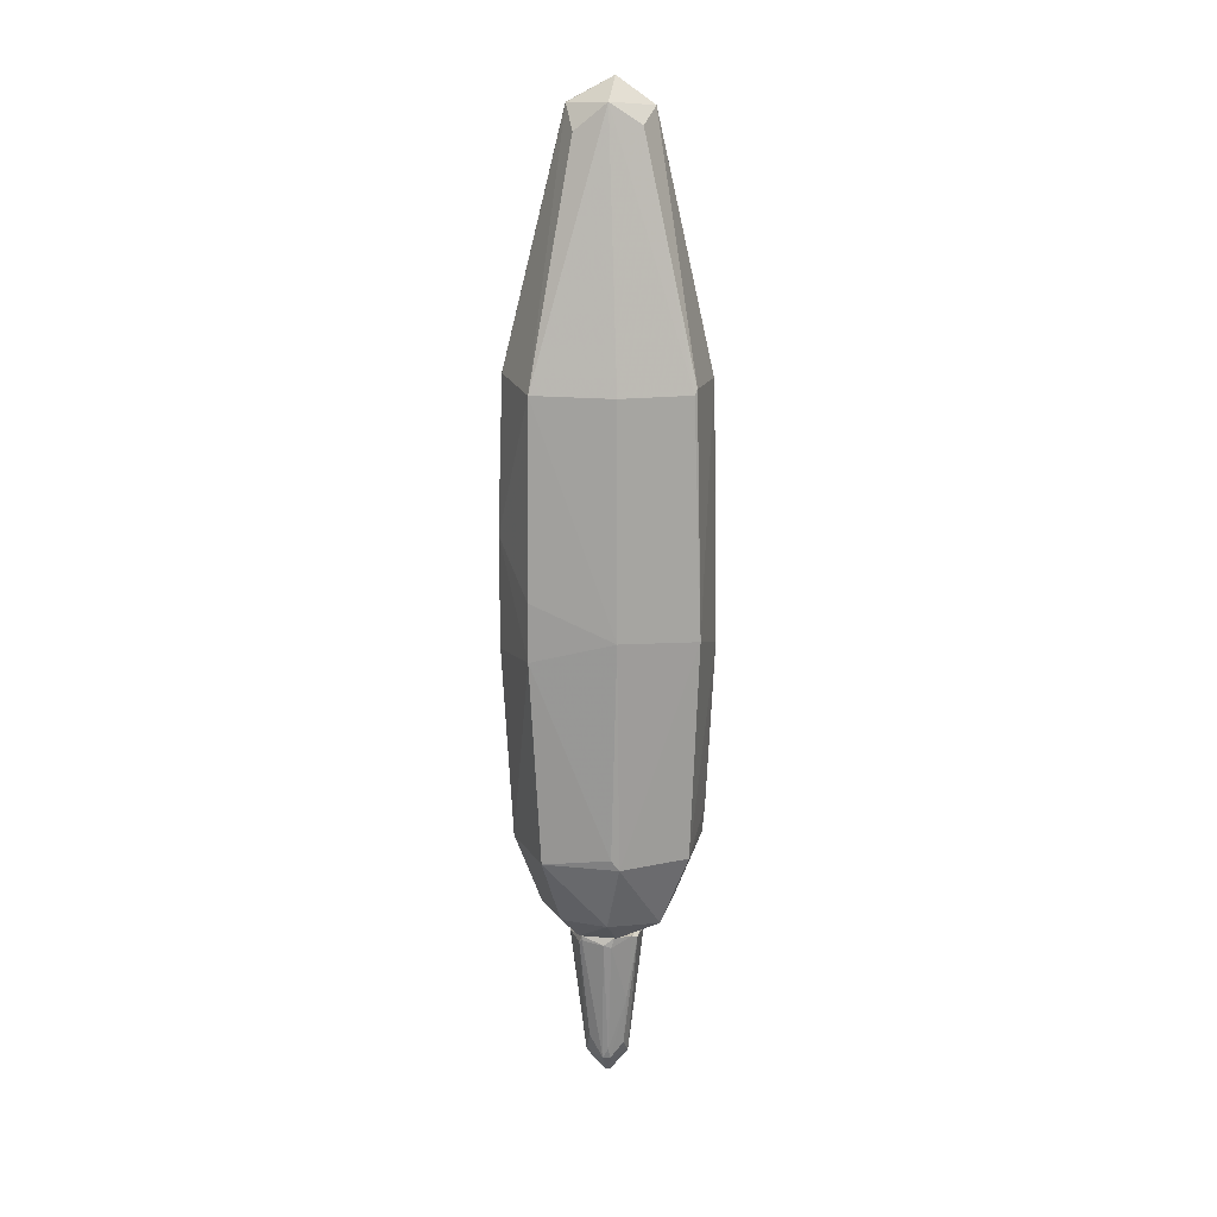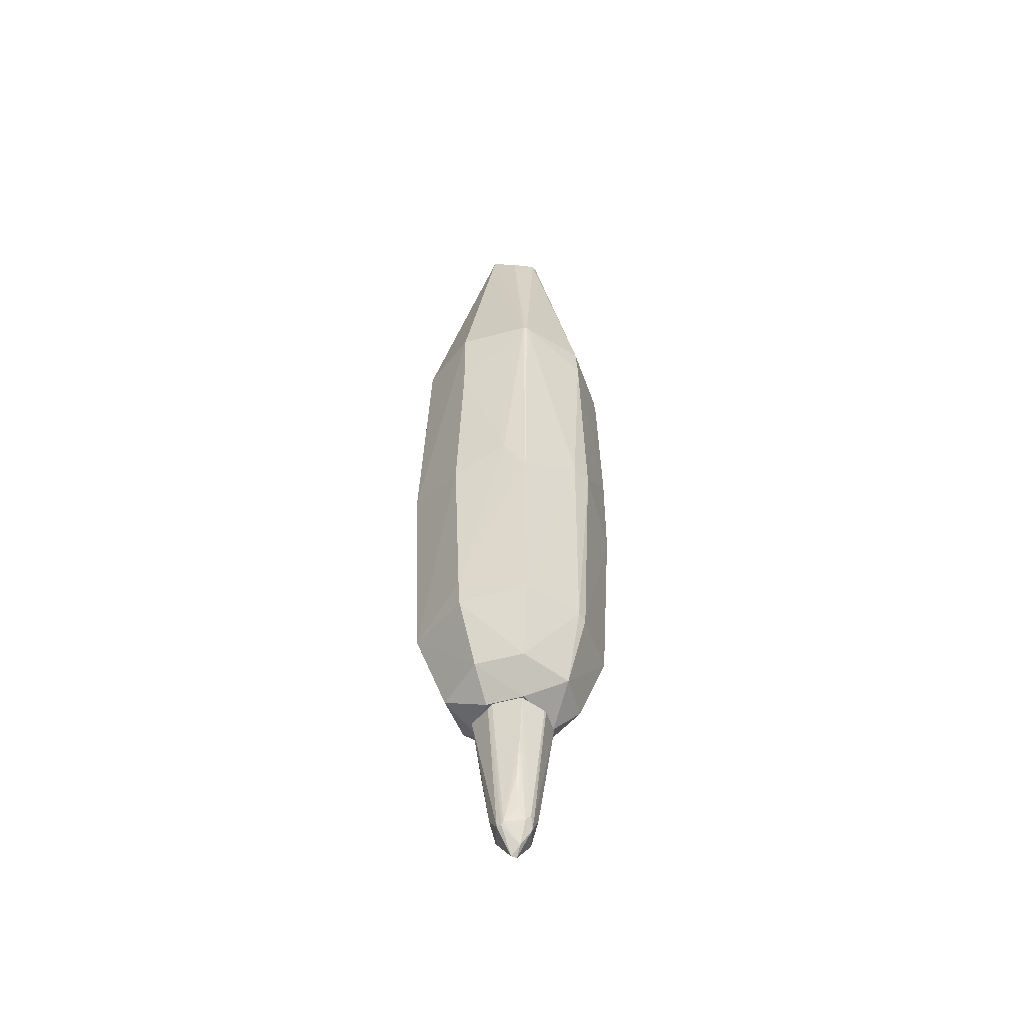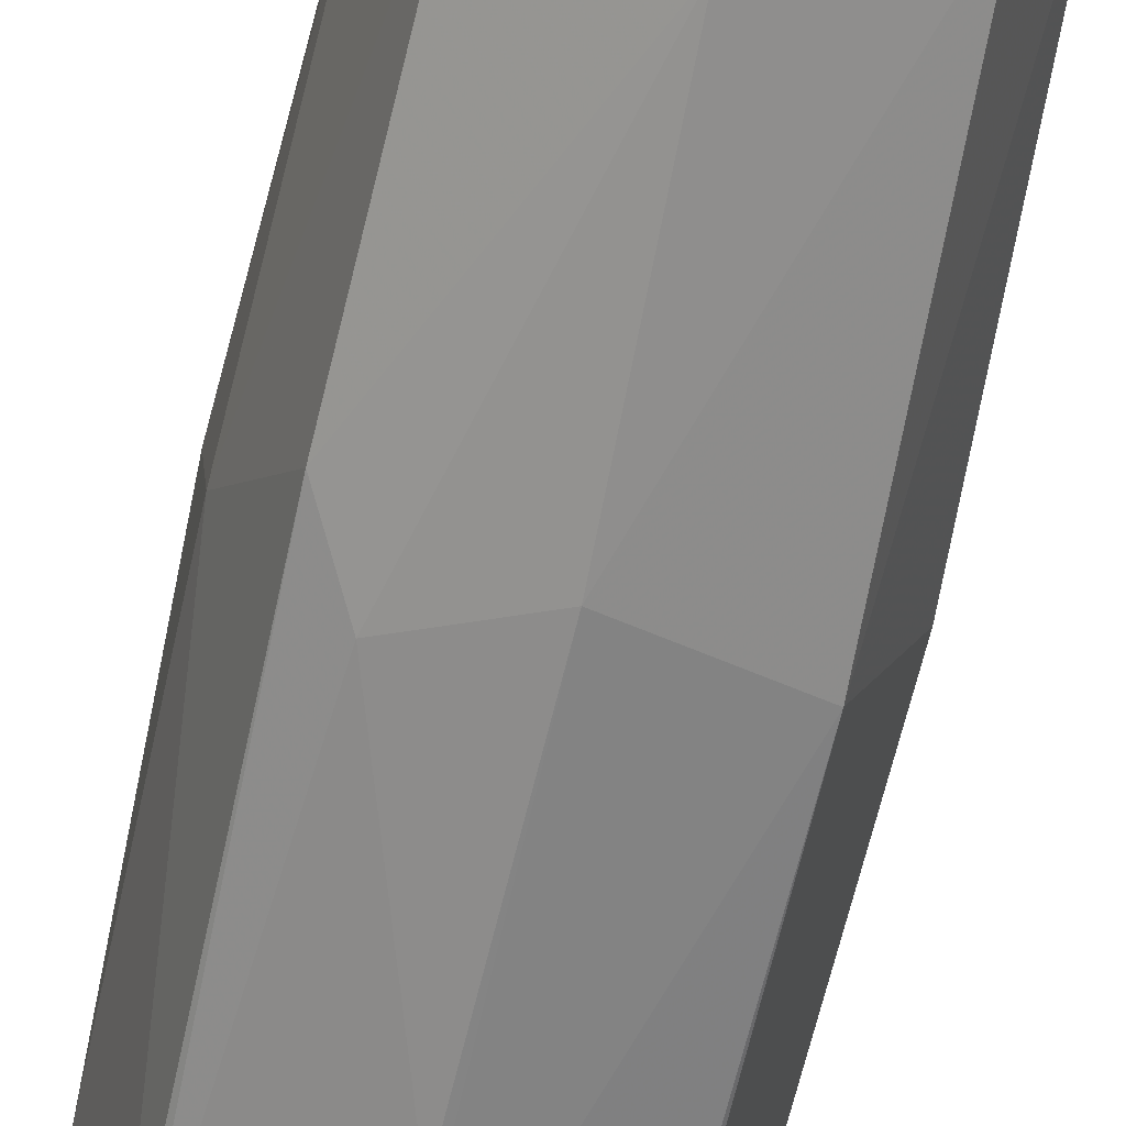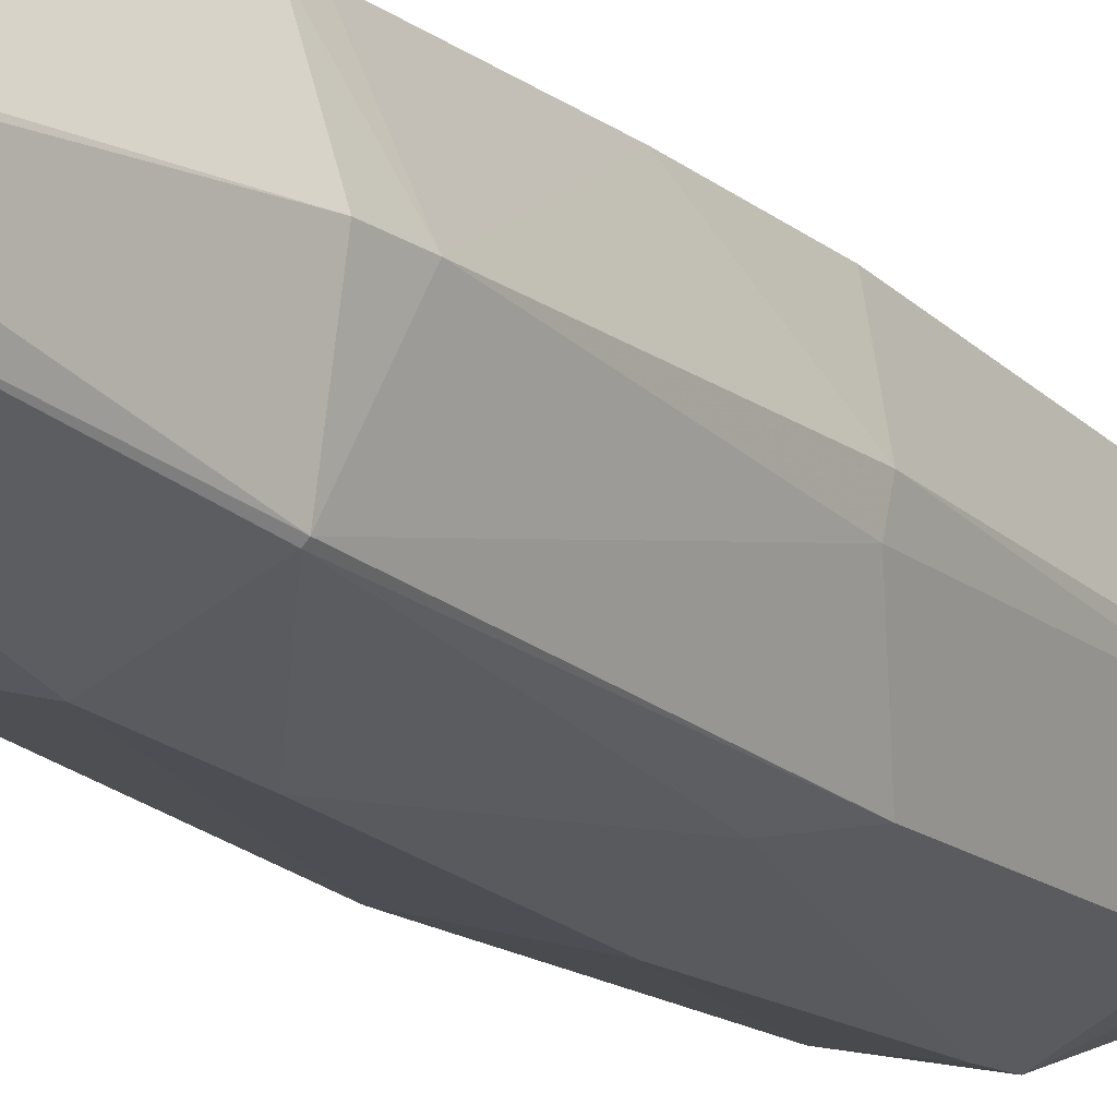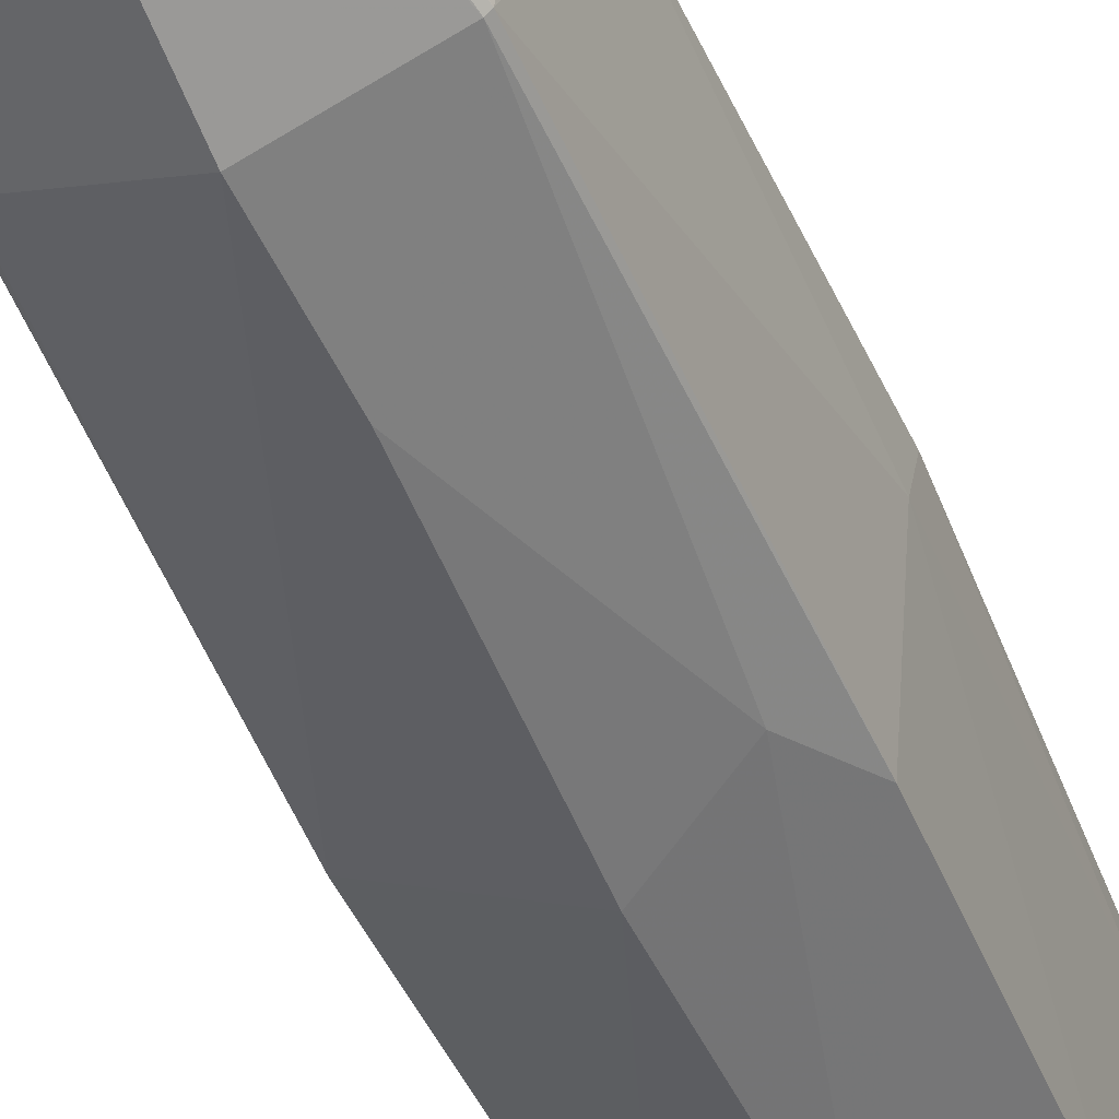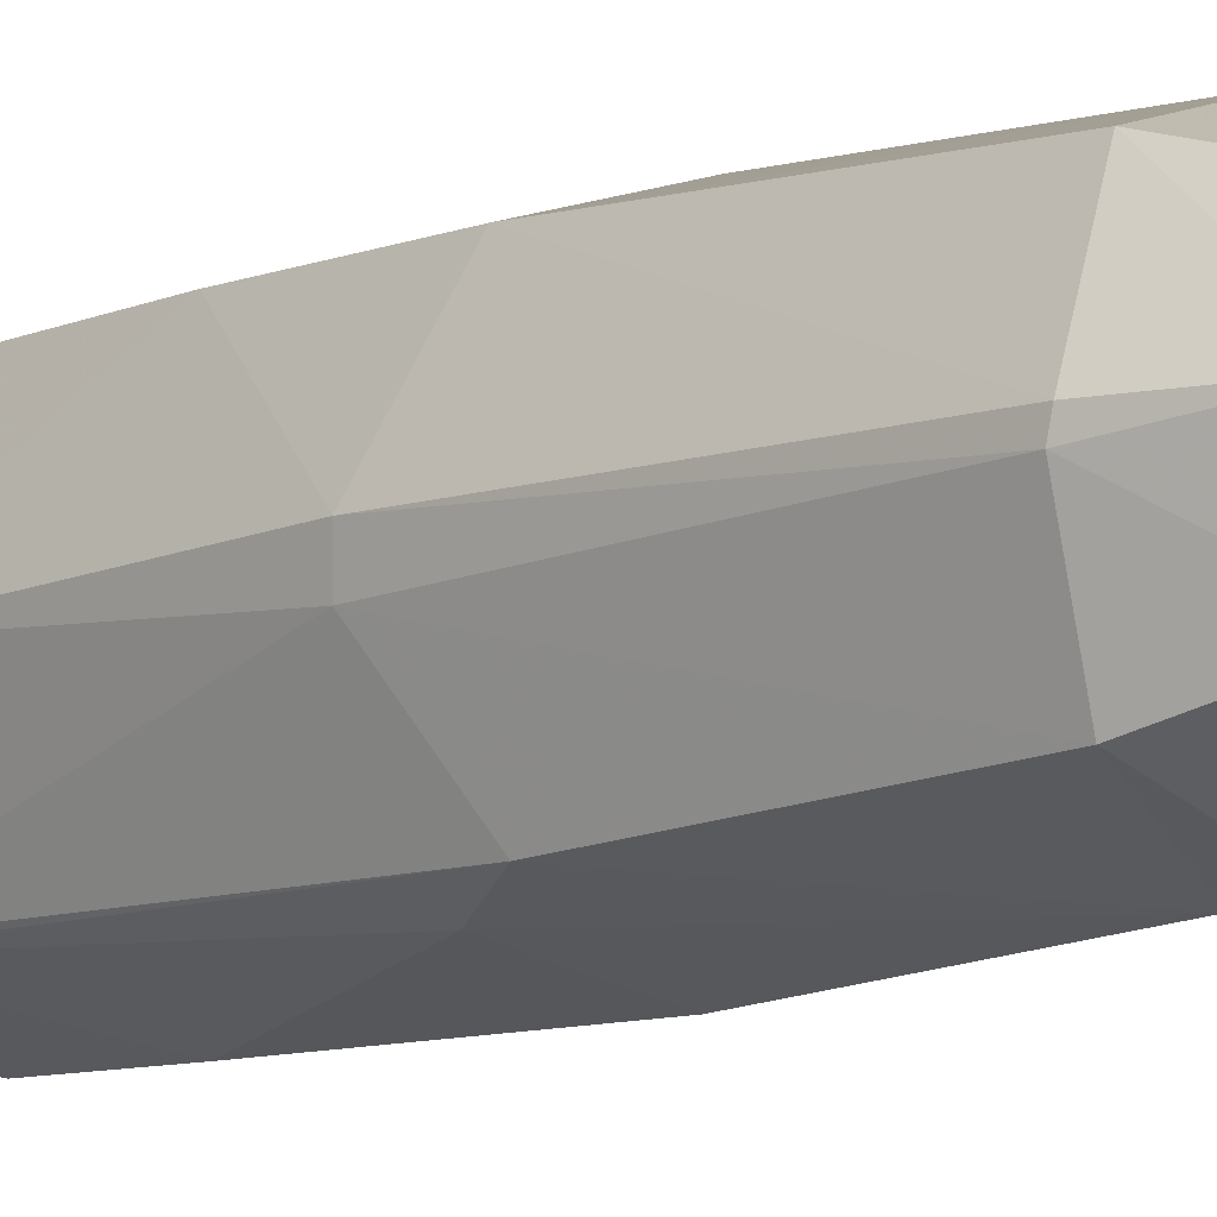
<metadata>
{"format":"obj","ext":"obj","renderer":"f3d","projection":"perspective","resolution":1024,"background":"white","views":[{"elev":17.2,"azim":87.7,"up":"+Y"},{"elev":-50.1,"azim":-142.3,"up":"+Y"},{"elev":-65.6,"azim":-11.8,"up":"+Z"},{"elev":-18.3,"azim":-146.6,"up":"+Z"},{"elev":-49.4,"azim":-157.2,"up":"+Z"},{"elev":-9.8,"azim":-44.0,"up":"+Z"}]}
</metadata>
<code>
o convex_0
v 0.3964 -3.552 -0.03819
v -0.371 -3.578 0.01467
v -0.371 -3.578 0.04107
v 0.02584 -5.219 -0.01172
v 0.07872 -3.605 0.3851
v -0.000526 -3.552 -0.3558
v 0.02584 -4.98 0.2263
v -0.000526 -4.98 -0.1969
v -0.2651 -3.552 0.3057
v -0.1857 -4.98 0.04107
v -0.2916 -3.605 -0.2499
v 0.2111 -4.98 0.06747
v 0.317 -3.578 -0.2764
v 0.317 -3.552 0.2792
v 0.1846 -4.822 -0.1441
v -0.1857 -4.927 -0.06466
v -0.02696 -4.98 0.2263
v 0.3964 -3.631 0.06747
v 0.2905 -3.631 0.3057
v -0.02696 -3.552 0.3851
v 0.05228 -4.98 -0.1969
v 0.2111 -4.98 -0.01172
v -0.1592 -4.769 0.1734
v -0.1857 -4.451 -0.1969
v 0.1581 -4.742 0.1999
v -0.2916 -3.552 -0.2499
v 0.05228 -3.578 -0.3558
v -0.2651 -3.605 0.3057
v -0.000526 -5.219 0.04107
v 0.2639 -4.293 -0.1705
v 0.3964 -3.657 -0.01172
v -0.2122 -4.822 0.04107
v -0.000526 -3.657 0.3851
v 0.2375 -4.874 0.01467
v -0.07984 -5.139 -0.01172
v -0.02696 -4.954 -0.1969
v -0.2386 -4.081 -0.2234
v 0.317 -3.605 0.2792
v 0.3433 -3.552 -0.2234
v -0.2122 -3.578 0.3322
v -0.1592 -4.822 -0.1441
v -0.2122 -4.848 -0.01172
f 10 32 42
f 1 6 9
f 1 9 14
f 1 14 18
f 5 7 19
f 14 5 19
f 5 14 20
f 14 9 20
f 4 8 21
f 13 15 21
f 21 15 22
f 12 4 22
f 4 21 22
f 10 17 23
f 7 12 25
f 19 7 25
f 2 3 26
f 3 9 26
f 9 6 26
f 11 2 26
f 6 11 26
f 8 6 27
f 6 13 27
f 21 8 27
f 13 21 27
f 9 3 28
f 23 17 28
f 4 12 29
f 12 7 29
f 7 17 29
f 17 10 29
f 15 13 30
f 22 15 30
f 1 18 31
f 10 23 32
f 28 3 32
f 23 28 32
f 7 5 33
f 17 7 33
f 5 20 33
f 18 12 34
f 12 22 34
f 22 30 34
f 30 31 34
f 31 18 34
f 8 4 35
f 10 16 35
f 4 29 35
f 29 10 35
f 6 8 36
f 8 35 36
f 35 16 36
f 11 6 37
f 16 11 37
f 6 36 37
f 36 24 37
f 12 18 38
f 18 14 38
f 14 19 38
f 25 12 38
f 19 25 38
f 6 1 39
f 13 6 39
f 30 13 39
f 31 30 39
f 1 31 39
f 20 9 40
f 9 28 40
f 28 17 40
f 17 33 40
f 33 20 40
f 24 36 41
f 36 16 41
f 16 37 41
f 37 24 41
f 3 2 42
f 2 11 42
f 16 10 42
f 11 16 42
f 32 3 42
o convex_1
v -0.02683 -3.26 -0.6732
v 0.07868 0.5242 1.046
v 0.0523 0.5242 1.046
v -0.02683 4.491 -0.4349
v 1.031 -0.2695 -0.03814
v -0.9793 -0.3232 0.09382
v 0.07868 -3.26 0.6759
v -0.0534 1.158 -1.017
v -0.02683 4.518 0.385
v 0.7666 2.004 0.7553
v 0.6873 1.978 -0.7524
v 0.6873 -2.572 -0.7524
v 0.7666 -2.572 0.6761
v -0.7414 2.004 -0.6996
v -0.6884 1.898 0.7819
v -0.6355 -2.546 0.7289
v -0.6884 -2.519 -0.673
v -0.9266 2.11 0.04103
v 0.3432 4.544 0.01464
v 0.9519 2.004 -0.03814
v -0.6355 -3.286 0.06742
v 0.3962 -3.552 -0.06454
v -0.3973 4.492 -0.03794
v -0.02683 -2.307 -0.9641
v 0.07868 2.083 0.9934
v 0.9519 -2.572 -0.06454
v 0.1053 -2.545 0.9404
v 0.7403 -0.3492 -0.832
v 0.8196 -0.5078 0.7819
v -0.8736 -2.572 0.06742
v -0.7414 -0.6932 -0.7524
v -0.02683 2.004 -0.9907
v -0.7148 -0.5875 0.8085
v -0.318 -3.552 -0.2497
v -0.265 -3.552 0.3056
v -0.000449 -0.5875 -1.044
v 0.555 -3.26 0.4909
v 0.5021 -3.339 -0.488
v -0.953 -0.2963 -0.1173
v 0.0523 -0.6135 1.046
v 0.6873 -3.286 0.04103
v -0.0534 4.756 -0.06433
v -0.6884 2.084 0.7555
v -0.5032 -3.26 -0.4878
v -0.4502 -3.286 0.5173
v 0.2639 4.333 -0.3027
v -0.2916 4.306 -0.3557
v 0.2639 4.28 0.332
v 0.6609 2.031 -0.779
v 0.3169 -3.552 0.3056
v -0.318 4.306 0.2526
v -0.02683 -2.598 -0.9375
v -0.5296 -0.2963 -0.8584
v -0.02683 2.03 0.9934
v -0.7148 2.004 -0.726
v -0.953 1.766 0.04103
v -0.7148 0.4705 0.8085
v -0.8736 -2.546 -0.03814
v 0.0523 -3.551 -0.3821
v -0.07977 4.518 0.385
v 0.02593 -2.545 0.9404
v 0.9519 -2.466 0.01464
v -0.3973 4.492 -0.09093
v 0.8196 0.07367 0.7819
f 44 71 106
f 53 61 62
f 52 47 62
f 61 52 62
f 45 44 67
f 44 52 67
f 52 51 67
f 49 55 69
f 53 62 70
f 62 47 70
f 47 68 70
f 68 54 70
f 69 55 71
f 63 58 72
f 66 59 73
f 48 72 75
f 72 58 75
f 76 64 77
f 63 76 77
f 54 66 78
f 70 54 78
f 50 74 78
f 74 70 78
f 55 49 79
f 43 54 80
f 54 68 80
f 56 73 81
f 73 59 81
f 44 45 82
f 71 44 82
f 69 71 82
f 45 75 82
f 68 55 83
f 55 79 83
f 80 68 83
f 64 80 83
f 61 46 84
f 51 61 84
f 65 60 85
f 43 76 86
f 76 63 86
f 58 63 87
f 77 49 87
f 63 77 87
f 46 61 88
f 61 53 88
f 51 52 90
f 61 51 90
f 52 61 90
f 53 70 91
f 74 46 91
f 70 74 91
f 46 88 91
f 88 53 91
f 77 64 92
f 49 77 92
f 79 49 92
f 83 79 92
f 64 83 92
f 65 85 93
f 54 43 94
f 66 54 94
f 59 66 94
f 43 86 94
f 86 59 94
f 66 73 95
f 78 66 95
f 50 78 95
f 45 67 96
f 85 57 96
f 73 56 97
f 46 74 97
f 74 50 97
f 89 46 97
f 56 89 97
f 50 95 97
f 95 73 97
f 60 56 98
f 81 48 98
f 56 81 98
f 57 85 98
f 85 60 98
f 75 45 99
f 48 75 99
f 45 96 99
f 96 57 99
f 98 48 99
f 57 98 99
f 72 48 100
f 63 72 100
f 48 81 100
f 81 59 100
f 59 86 100
f 86 63 100
f 76 43 101
f 64 76 101
f 43 80 101
f 80 64 101
f 67 51 102
f 51 84 102
f 84 65 102
f 65 93 102
f 93 85 102
f 96 67 102
f 85 96 102
f 49 69 103
f 75 58 103
f 69 82 103
f 82 75 103
f 58 87 103
f 87 49 103
f 68 47 104
f 55 68 104
f 47 71 104
f 71 55 104
f 56 60 105
f 60 65 105
f 84 46 105
f 65 84 105
f 46 89 105
f 89 56 105
f 47 52 106
f 52 44 106
f 71 47 106

</code>
